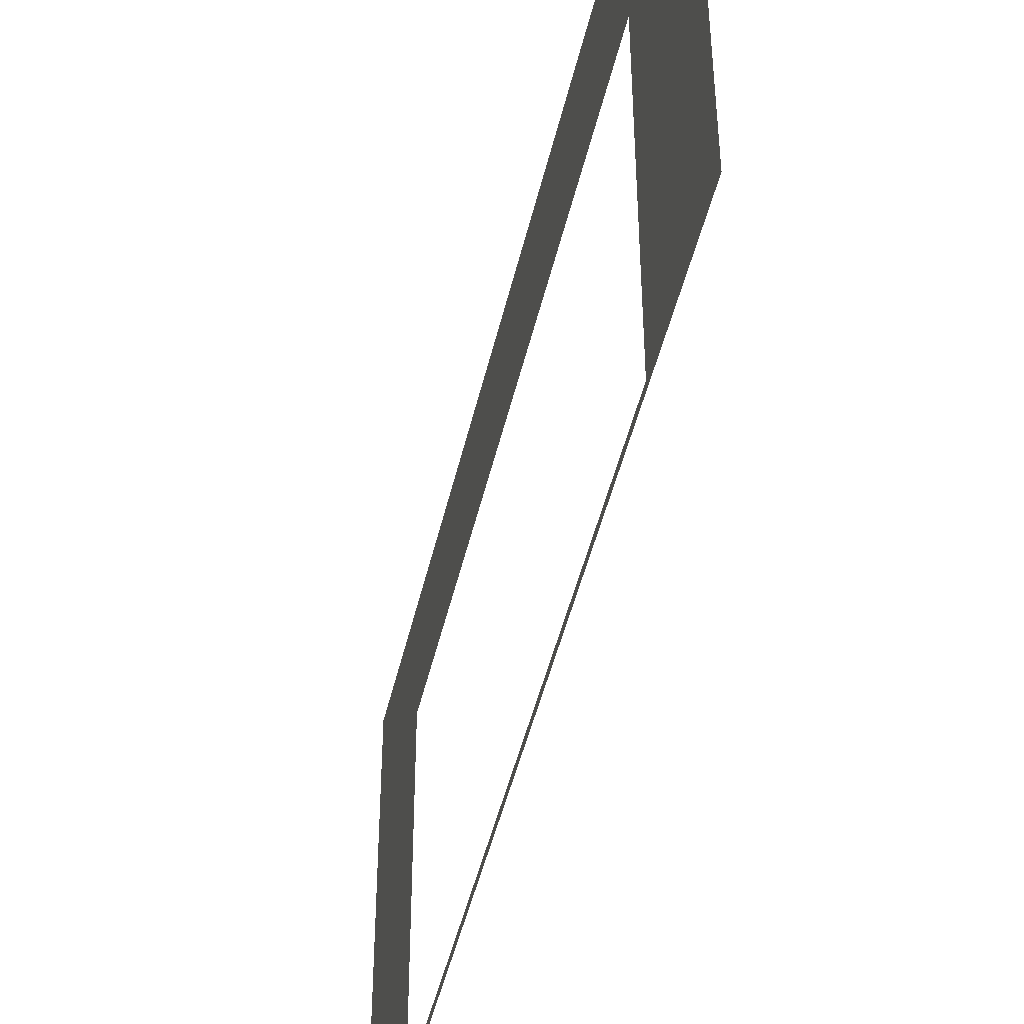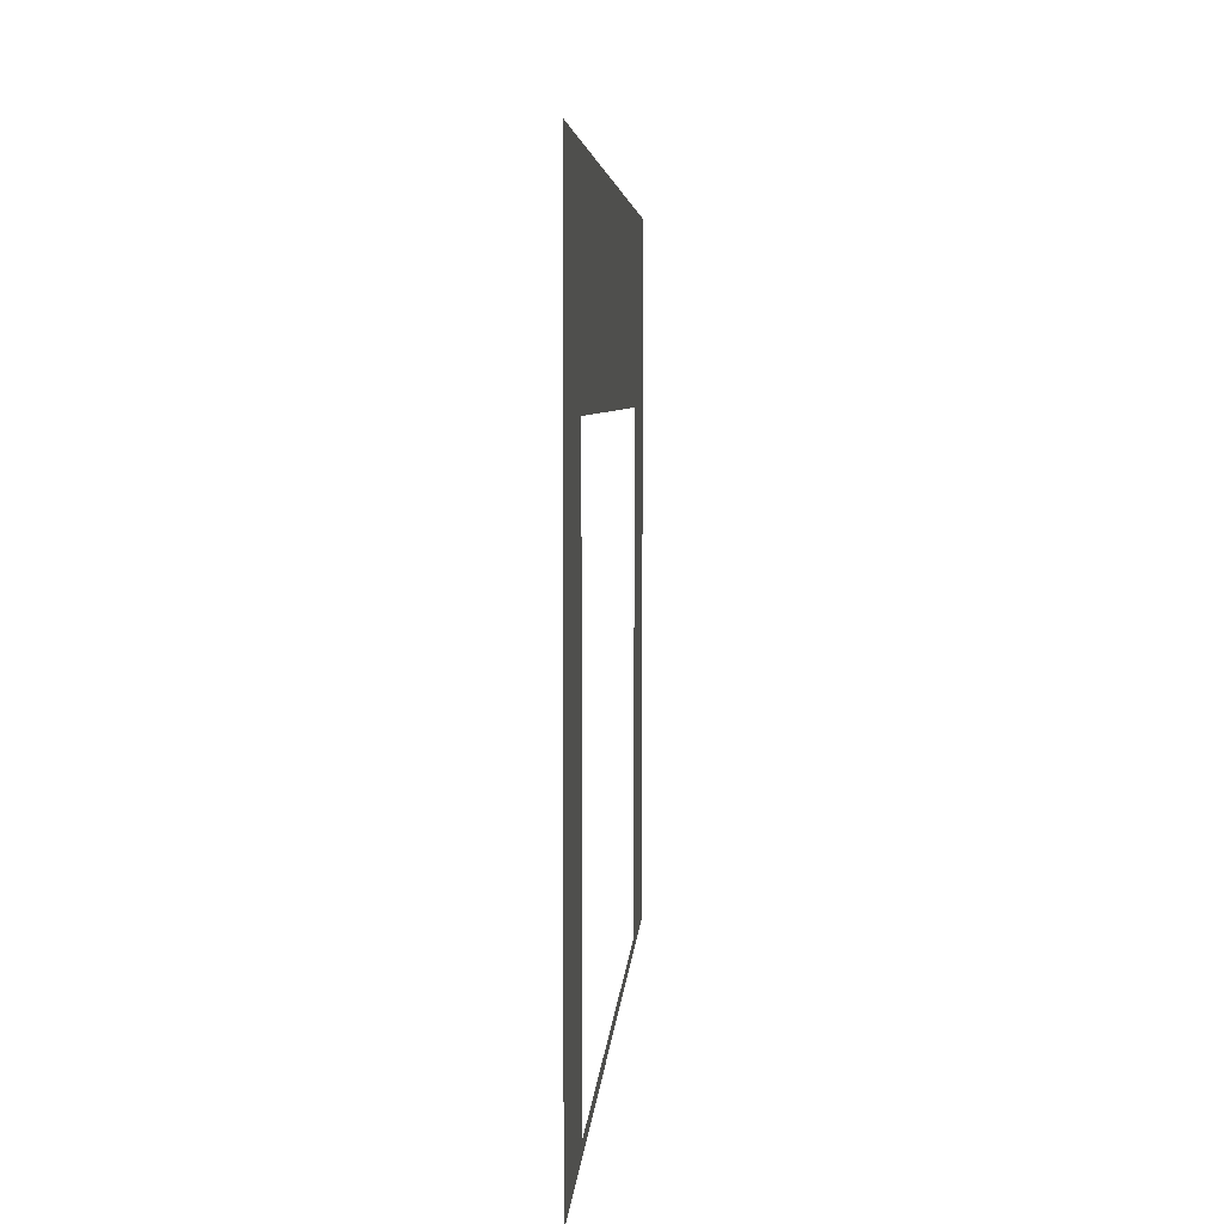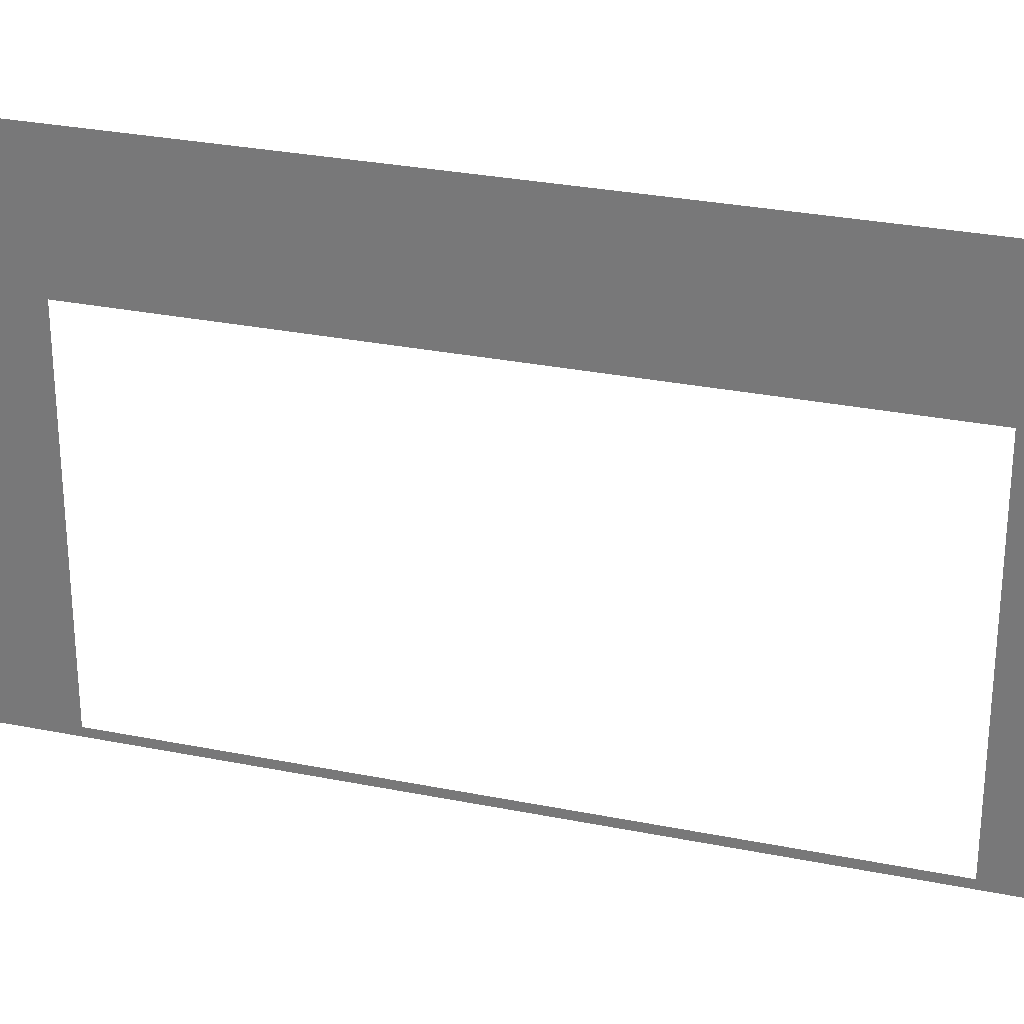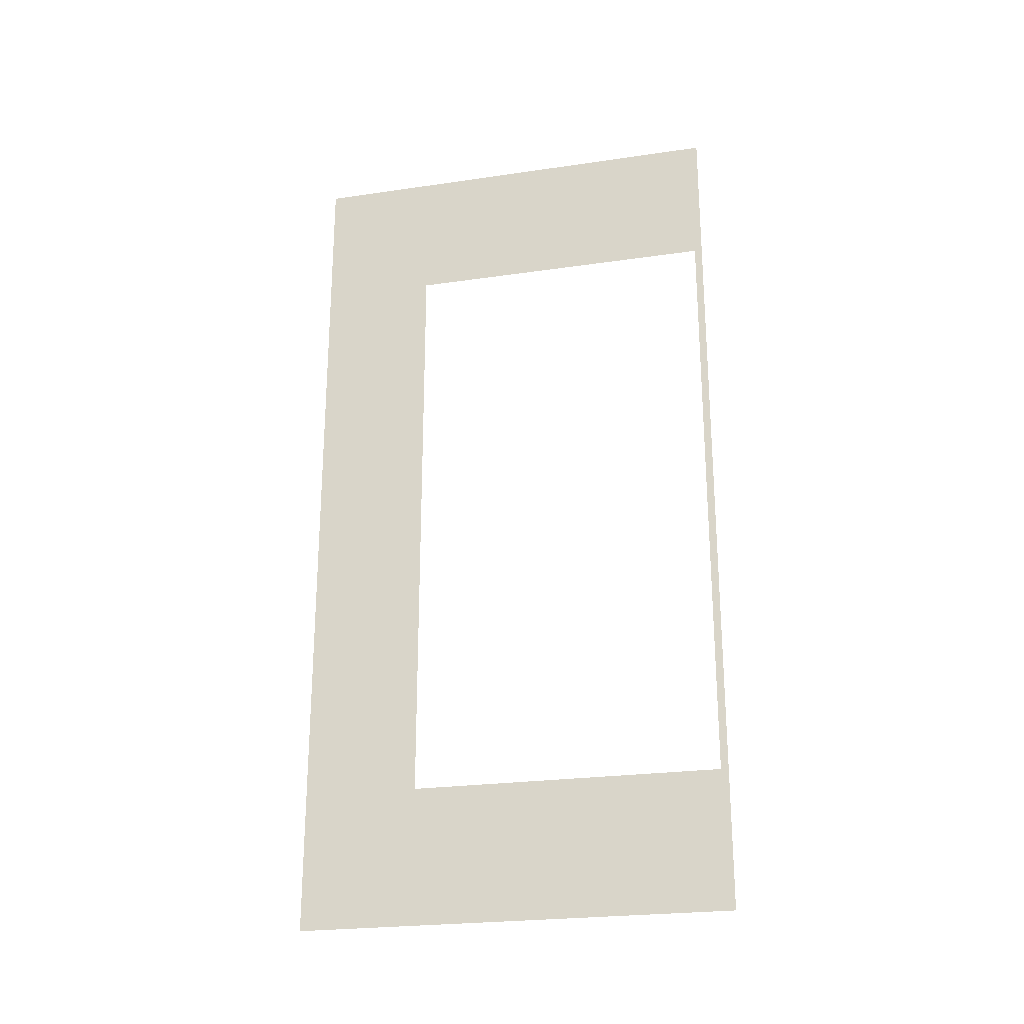
<metadata>
{"format":"obj","ext":"obj","renderer":"f3d","projection":"perspective","resolution":1024,"background":"white","views":[{"elev":-46.3,"azim":-12.8,"up":"+Y"},{"elev":3.5,"azim":-177.5,"up":"+Y"},{"elev":28.9,"azim":106.8,"up":"+Y"},{"elev":-24.2,"azim":-76.4,"up":"+Z"}]}
</metadata>
<code>
v 6.937e-06 3 -0.5
v 7.808e-06 2.2 4.55
v 9.531e-06 3 5.5
v 8.661e-06 2.2 0.45
v 8.661e-06 0.0525 0.45
v 6.937e-06 -1.54e-08 -0.5
v 7.808e-06 0.0525 4.55
v 9.531e-06 -6.716e-07 5.5
g wall01_6m_door_A_9147_1234
f 1 3 2
f 2 4 1
f 1 4 5
f 5 6 1
f 6 5 7
f 7 2 3
f 7 8 6
f 3 8 7

</code>
